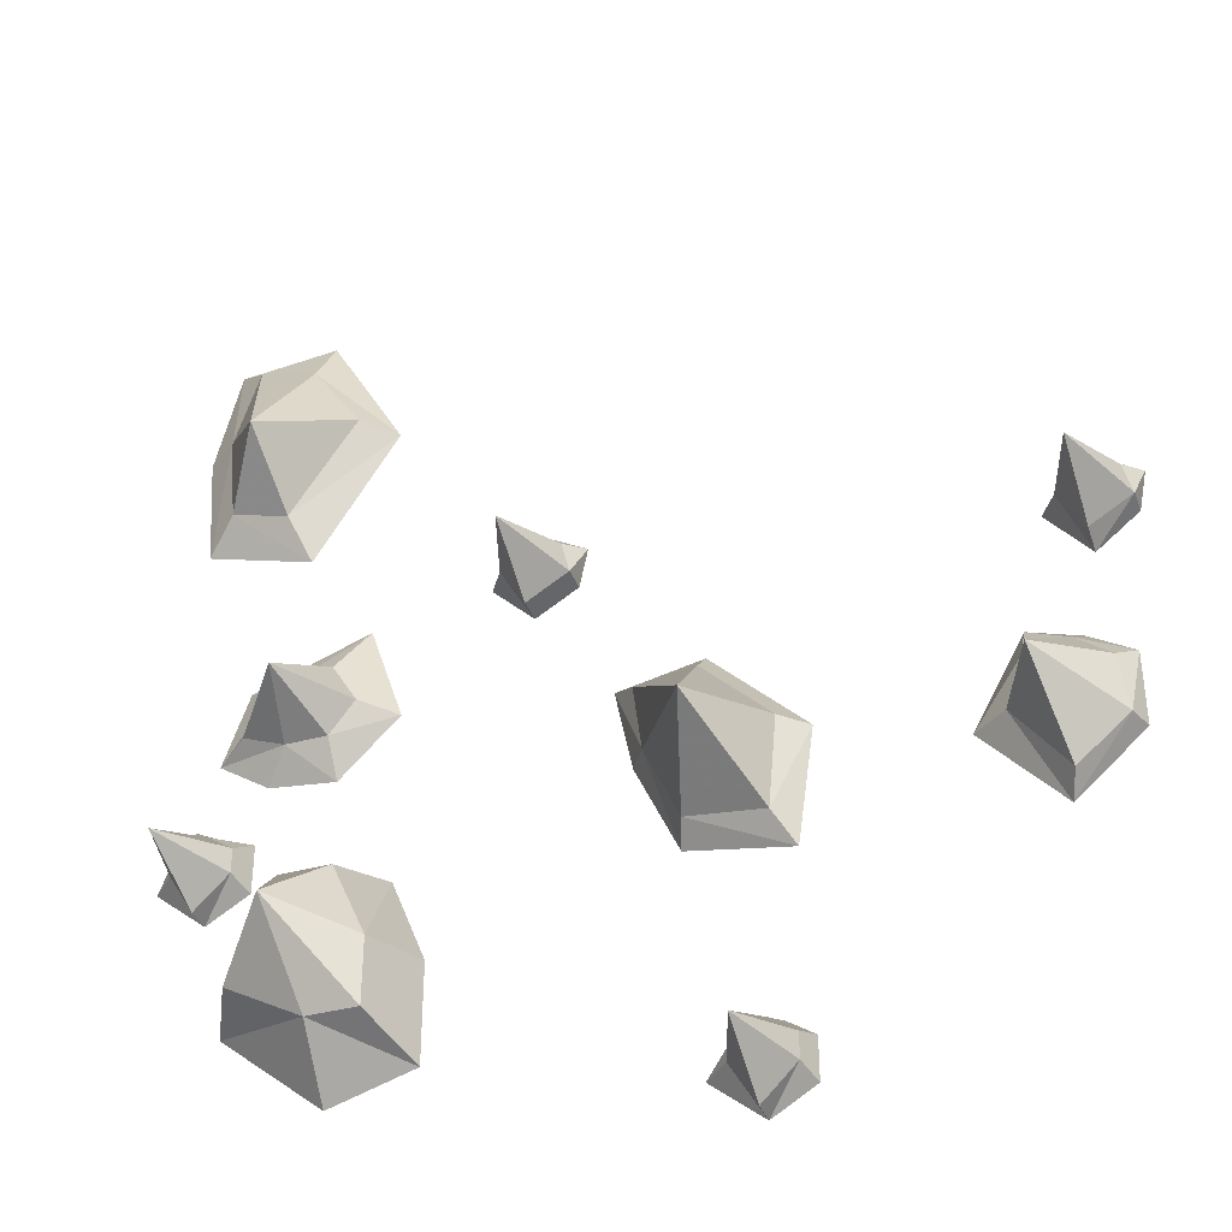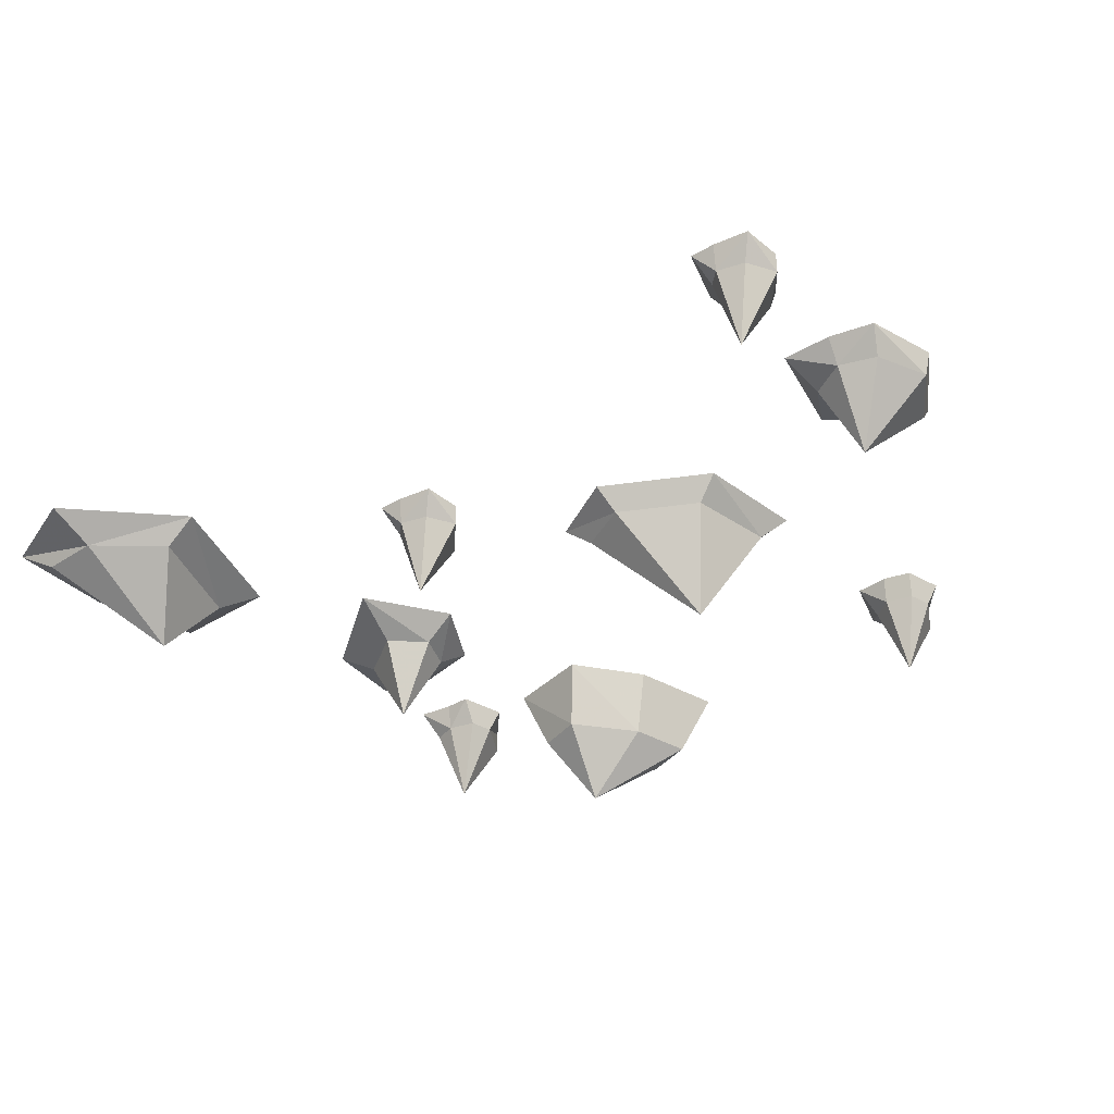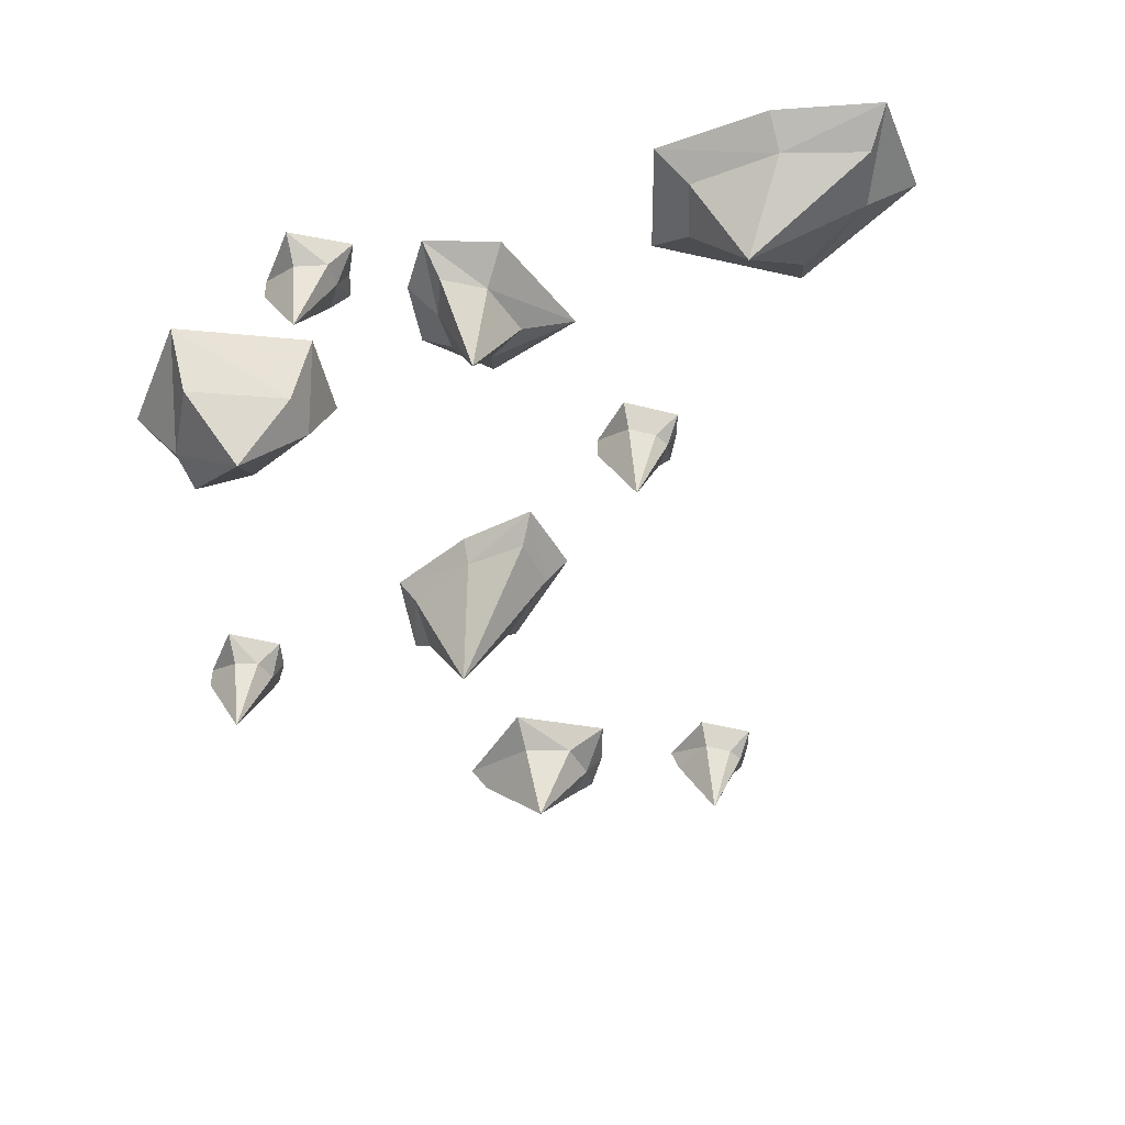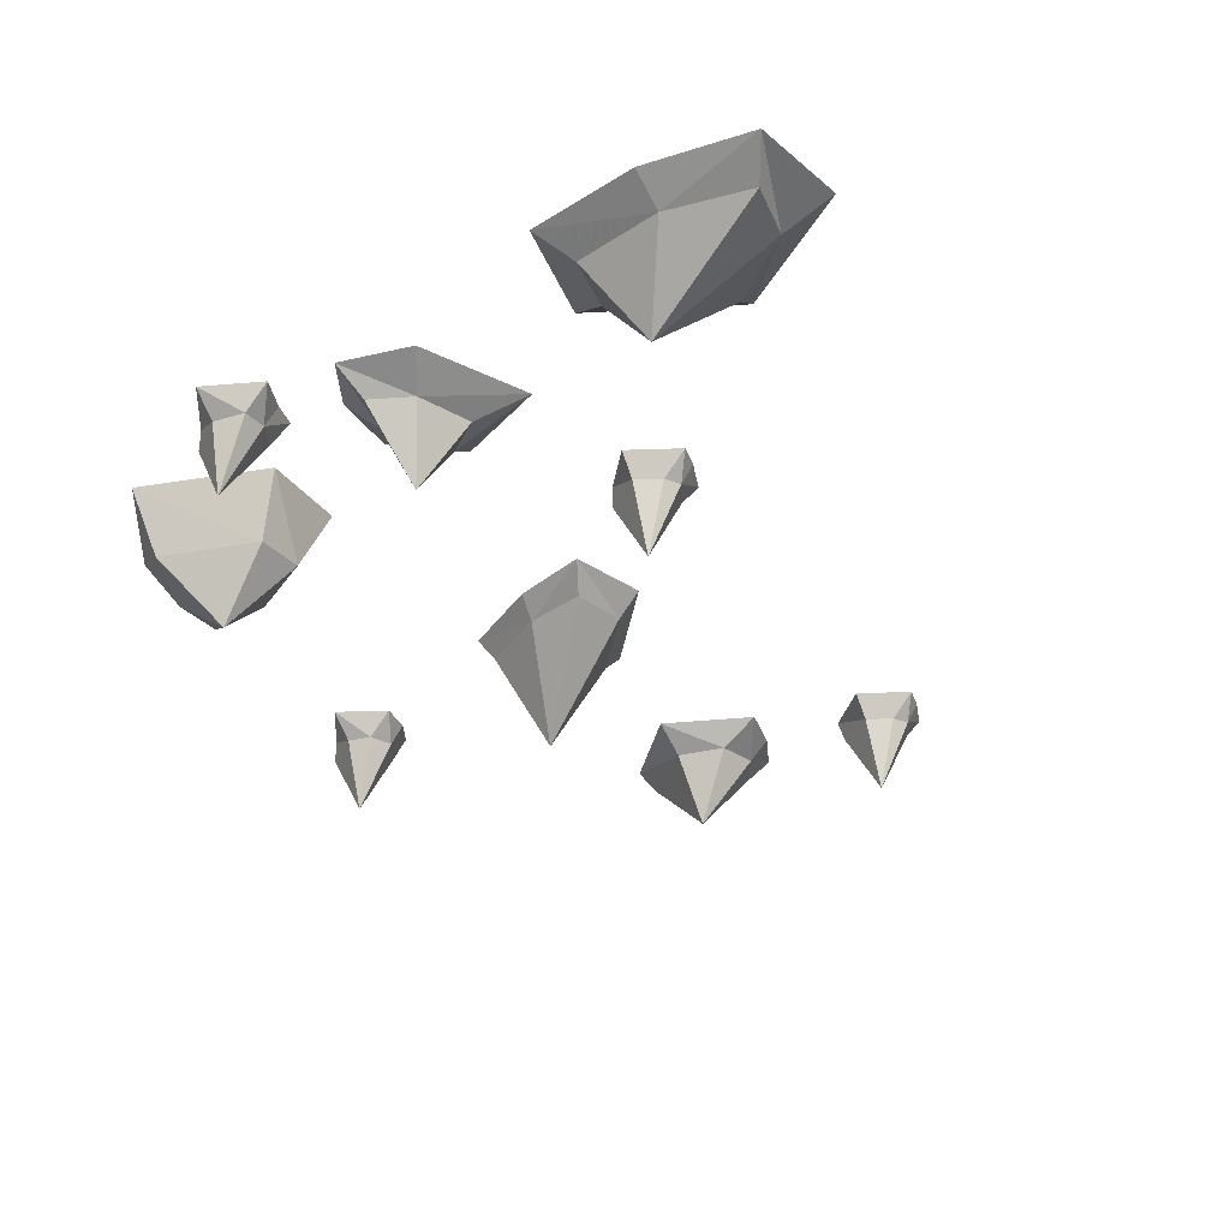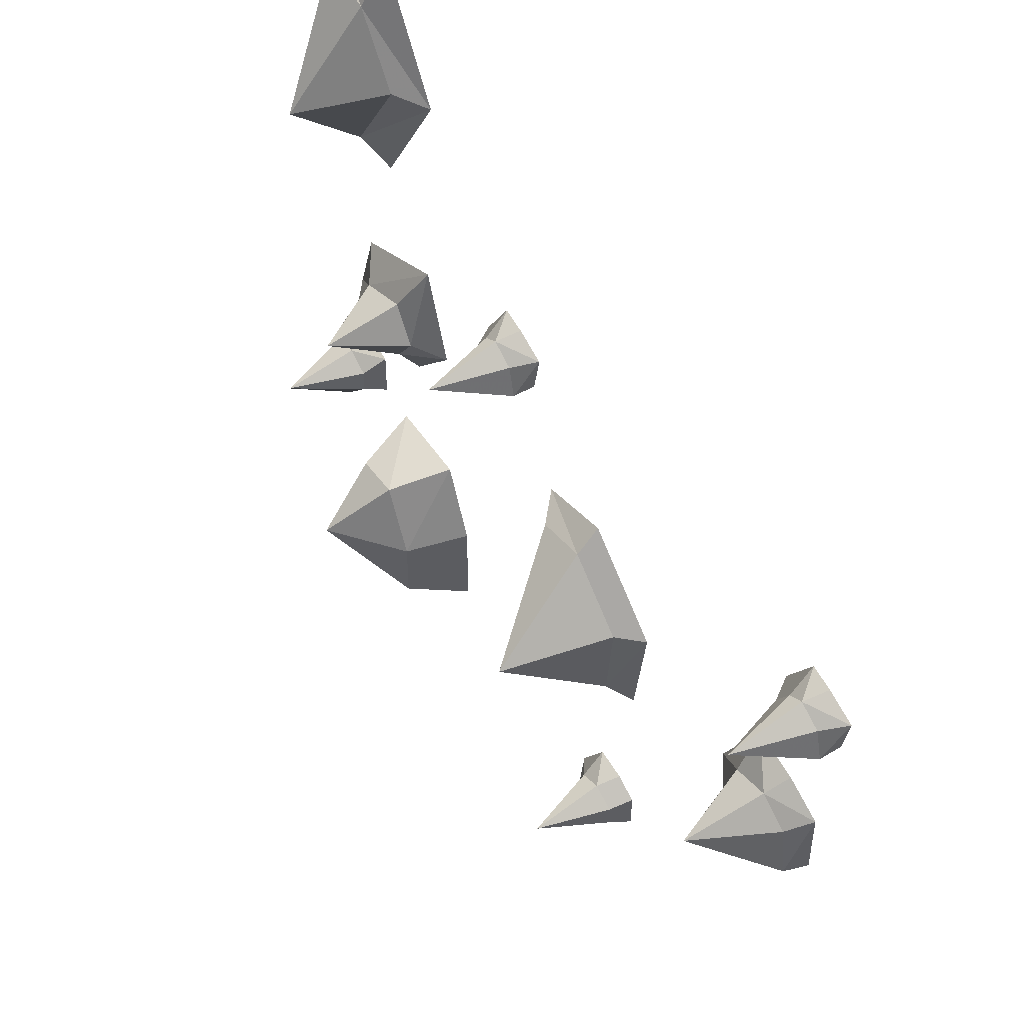
<metadata>
{"format":"obj","ext":"obj","renderer":"f3d","projection":"perspective","resolution":1024,"background":"white","views":[{"elev":-37.7,"azim":19.5,"up":"+Z"},{"elev":-39.3,"azim":55.1,"up":"+Y"},{"elev":-47.2,"azim":-72.5,"up":"+Y"},{"elev":-34.0,"azim":-53.6,"up":"+Y"},{"elev":48.4,"azim":56.0,"up":"+Z"}]}
</metadata>
<code>
v 0.125 0 -0.3594
v 0.1016 0 -0.3438
v 0.09375 -0.02344 -0.3516
v 0.1172 -0.02344 -0.3672
v 0.1172 -0.02344 -0.3906
v 0.125 0 -0.3984
v 0.08594 0 -0.4219
v 0.08594 -0.02344 -0.4219
v 0.0625 -0.02344 -0.3828
v 0.03906 0 -0.3828
v 0.07031 -0.02344 -0.3594
v 0.07031 0 -0.3359
v 0.08594 -0.09375 -0.3828
v 0.3906 0 -0.07812
v 0.3516 0 -0.05469
v 0.3438 -0.02344 -0.07031
v 0.375 -0.02344 -0.09375
v 0.3828 -0.02344 -0.1484
v 0.3906 0 -0.1484
v 0.3281 0 -0.2031
v 0.3359 -0.02344 -0.1875
v 0.2891 -0.02344 -0.125
v 0.2578 0 -0.125
v 0.3047 -0.02344 -0.07812
v 0.3047 0 -0.03906
v 0.3203 -0.09375 -0.1172
v 0.4141 0 0.09375
v 0.3828 0 0.1094
v 0.375 -0.02344 0.1016
v 0.3984 -0.02344 0.08594
v 0.4062 -0.02344 0.05469
v 0.4062 0 0.05469
v 0.3672 0 0.02344
v 0.3672 -0.02344 0.03125
v 0.3438 -0.02344 0.07031
v 0.3281 0 0.07031
v 0.3594 -0.02344 0.09375
v 0.3594 0 0.1172
v 0.3672 -0.09375 0.07031
v -0.05469 0 0.1406
v -0.08594 0 0.1562
v -0.09375 -0.02344 0.1484
v -0.07031 -0.02344 0.1328
v -0.0625 -0.02344 0.1016
v -0.0625 0 0.1016
v -0.1016 0 0.07812
v -0.1016 -0.02344 0.07812
v -0.125 -0.02344 0.1172
v -0.1406 0 0.1172
v -0.1094 -0.02344 0.1406
v -0.1094 0 0.1641
v -0.1016 -0.09375 0.1172
v -0.03125 0 -0.01562
v -0.01562 0 -0.09375
v 0 -0.02344 -0.09375
v -0.007812 -0.02344 -0.03125
v 0.04688 -0.02344 -0.02344
v 0.04688 0 0
v 0.1328 0 -0.08594
v 0.1094 -0.02344 -0.08594
v 0.1016 -0.02344 -0.1719
v 0.1172 0 -0.1953
v 0.03125 -0.02344 -0.1641
v 0.02344 0 -0.1797
v 0.0625 -0.125 -0.1172
v -0.3984 0 0.4375
v -0.4219 0 0.3359
v -0.3906 -0.02344 0.3359
v -0.3672 -0.02344 0.4141
v -0.3125 -0.02344 0.3984
v -0.3047 0 0.4453
v -0.2344 0 0.3203
v -0.2656 -0.02344 0.3281
v -0.3281 -0.02344 0.2344
v -0.3125 0 0.1953
v -0.3828 -0.02344 0.25
v -0.4141 0 0.2266
v -0.3359 -0.09375 0.2891
v -0.1875 0 -0.3281
v -0.1875 0 -0.2344
v -0.2109 -0.0625 -0.2422
v -0.2109 -0.0625 -0.3047
v -0.2578 -0.0625 -0.3047
v -0.2656 0 -0.3516
v -0.3594 0 -0.2734
v -0.3281 -0.0625 -0.2656
v -0.2891 -0.0625 -0.1719
v -0.3047 0 -0.1484
v -0.2422 -0.0625 -0.1719
v -0.2188 0 -0.1562
v -0.2734 -0.125 -0.2266
v -0.3828 0 -0.007812
v -0.3359 0 -0.03906
v -0.3125 -0.02344 -0.01562
v -0.3516 -0.02344 0
v -0.3281 -0.02344 0.03906
v -0.3594 0 0.0625
v -0.25 0 0.1016
v -0.2734 -0.02344 0.05469
v -0.25 -0.02344 0.01562
v -0.2188 0 0.007812
v -0.2734 -0.02344 -0.01562
v -0.2734 0 -0.04688
v -0.2969 -0.09375 0.01562
v -0.3906 -0.09375 -0.125
v -0.3516 -0.02344 -0.1328
v -0.3516 -0.02344 -0.1094
v -0.375 -0.02344 -0.09375
v -0.3984 -0.02344 -0.09375
v -0.4062 -0.02344 -0.125
v -0.3828 -0.02344 -0.1641
v -0.3828 0 -0.1641
v -0.3438 0 -0.1406
v -0.3438 0 -0.09375
v -0.3672 0 -0.08594
v -0.3984 0 -0.07031
v -0.4297 0 -0.125
f 1 2 3
f 1 3 4
f 1 4 5
f 1 5 6
f 6 5 7
f 7 5 8
f 7 8 9
f 7 9 10
f 10 9 11
f 10 11 12
f 12 11 3
f 12 3 2
f 13 5 4
f 13 4 3
f 13 3 11
f 13 11 9
f 13 9 8
f 13 8 5
f 14 15 16
f 14 16 17
f 14 17 18
f 14 18 19
f 19 18 20
f 20 18 21
f 20 21 22
f 20 22 23
f 23 22 24
f 23 24 25
f 25 24 16
f 25 16 15
f 26 18 17
f 26 17 16
f 26 16 24
f 26 24 22
f 26 22 21
f 26 21 18
f 27 28 29
f 27 29 30
f 27 30 31
f 27 31 32
f 32 31 33
f 33 31 34
f 33 34 35
f 33 35 36
f 36 35 37
f 36 37 38
f 38 37 29
f 38 29 28
f 39 31 30
f 39 30 29
f 39 29 37
f 39 37 35
f 39 35 34
f 39 34 31
f 40 41 42
f 40 42 43
f 40 43 44
f 40 44 45
f 45 44 46
f 46 44 47
f 46 47 48
f 46 48 49
f 49 48 50
f 49 50 51
f 51 50 42
f 51 42 41
f 52 44 43
f 52 43 42
f 52 42 50
f 52 50 48
f 52 48 47
f 52 47 44
f 53 54 55
f 53 55 56
f 53 56 57
f 53 57 58
f 58 57 59
f 59 57 60
f 59 60 61
f 59 61 62
f 62 61 63
f 62 63 64
f 64 63 55
f 64 55 54
f 65 57 56
f 65 56 55
f 65 55 63
f 65 63 61
f 65 61 60
f 65 60 57
f 66 67 68
f 66 68 69
f 66 69 70
f 66 70 71
f 71 70 72
f 72 70 73
f 72 73 74
f 72 74 75
f 75 74 76
f 75 76 77
f 77 76 68
f 77 68 67
f 78 70 69
f 78 69 68
f 78 68 76
f 78 76 74
f 78 74 73
f 78 73 70
f 79 80 81
f 79 81 82
f 79 82 83
f 79 83 84
f 84 83 85
f 85 83 86
f 85 86 87
f 85 87 88
f 88 87 89
f 88 89 90
f 90 89 81
f 90 81 80
f 91 83 82
f 91 82 81
f 91 81 89
f 91 89 87
f 91 87 86
f 91 86 83
f 92 93 94
f 92 94 95
f 92 95 96
f 92 96 97
f 97 96 98
f 98 96 99
f 98 99 100
f 98 100 101
f 101 100 102
f 101 102 103
f 103 102 94
f 103 94 93
f 104 96 95
f 104 95 94
f 104 94 102
f 104 102 100
f 104 100 99
f 104 99 96
f 105 106 107
f 105 107 108
f 105 108 109
f 105 109 110
f 105 110 111
f 105 111 106
f 106 111 112
f 106 112 113
f 106 113 114
f 106 114 107
f 107 114 108
f 108 114 115
f 108 115 116
f 108 116 109
f 109 116 117
f 109 117 110
f 110 117 112
f 110 112 111

</code>
